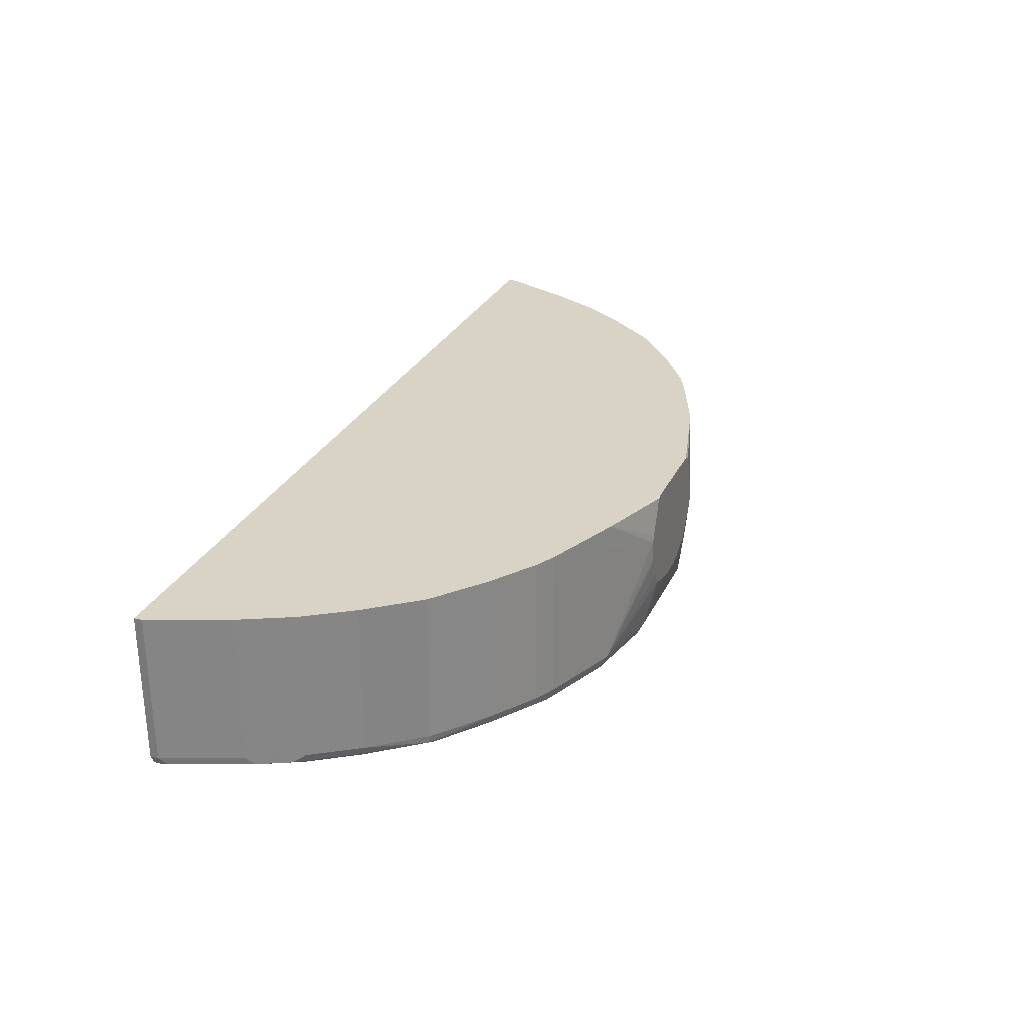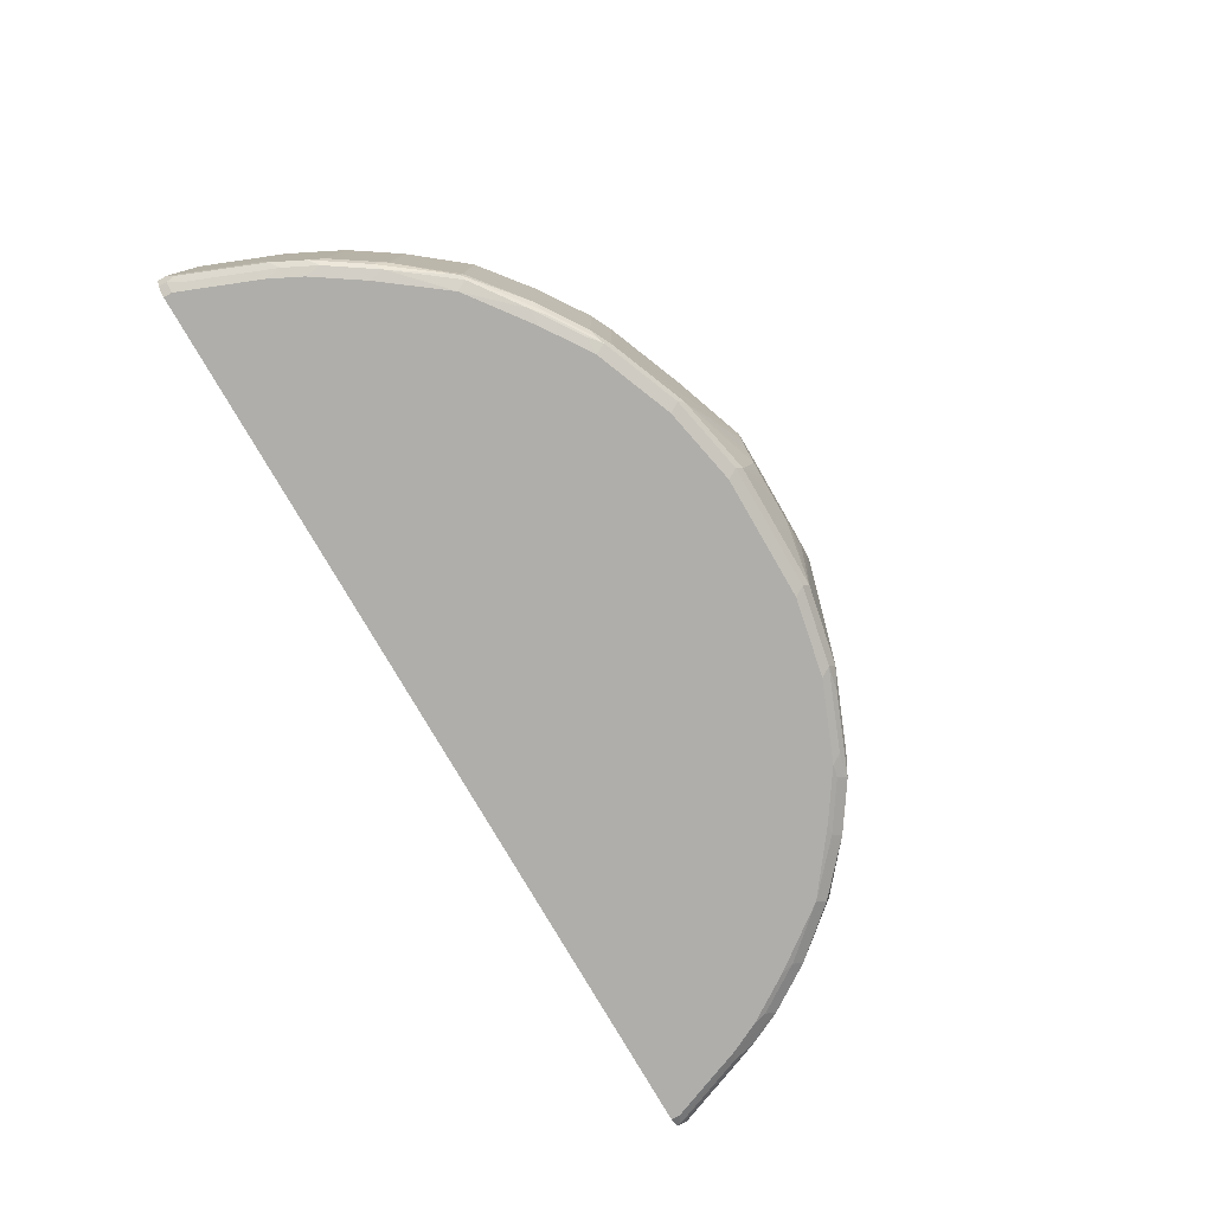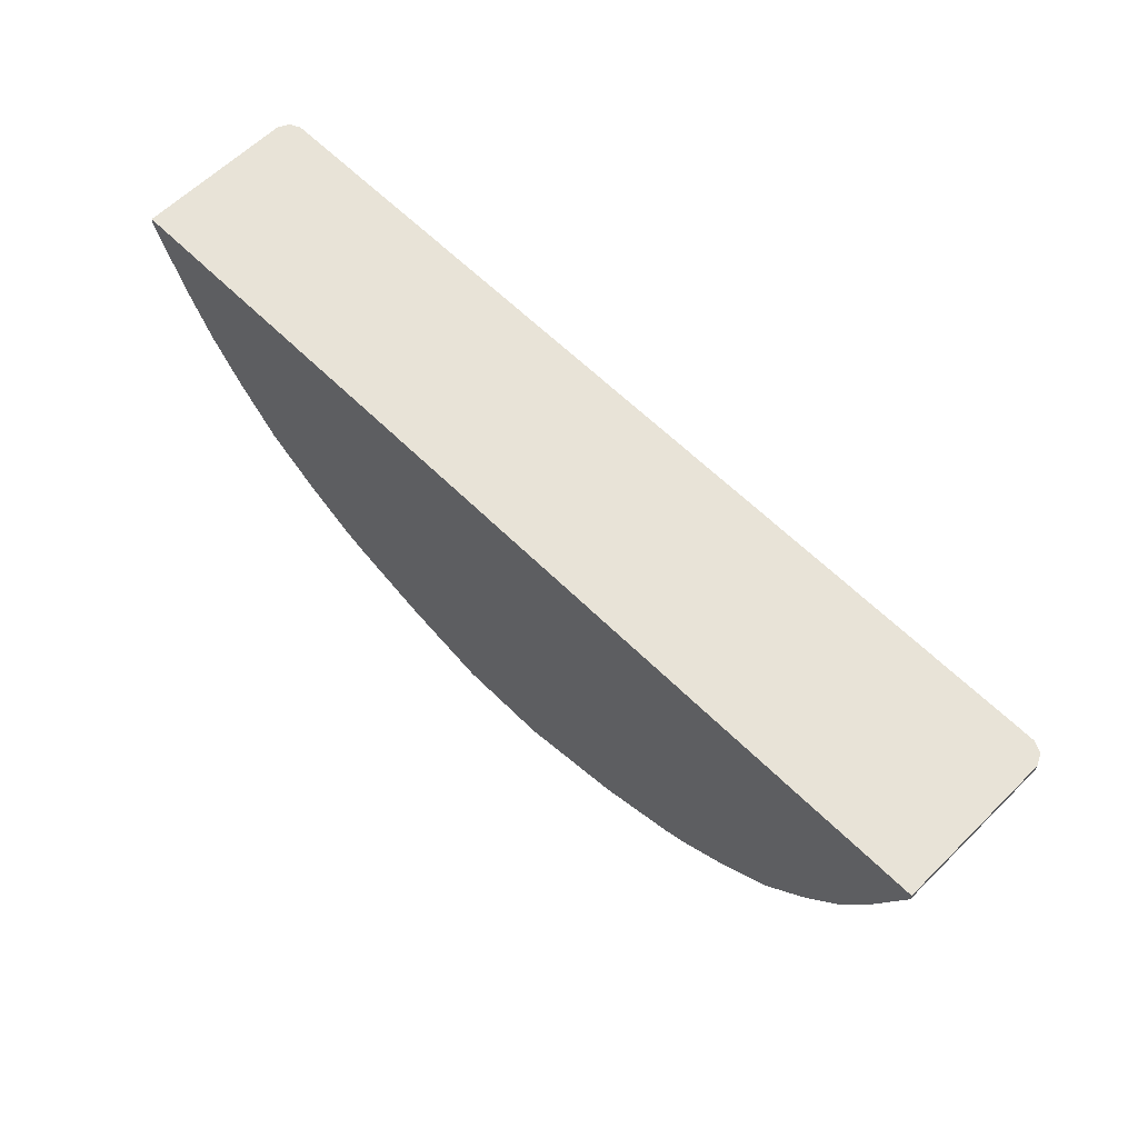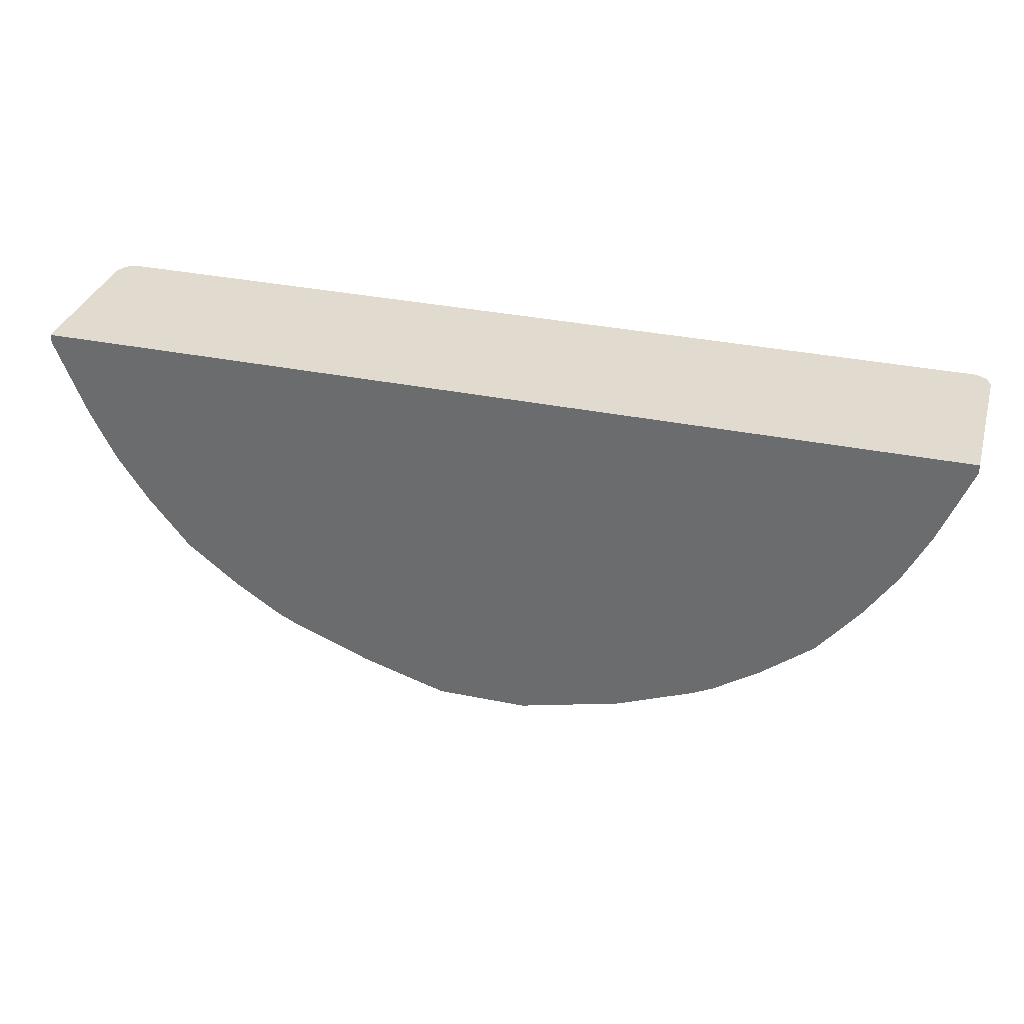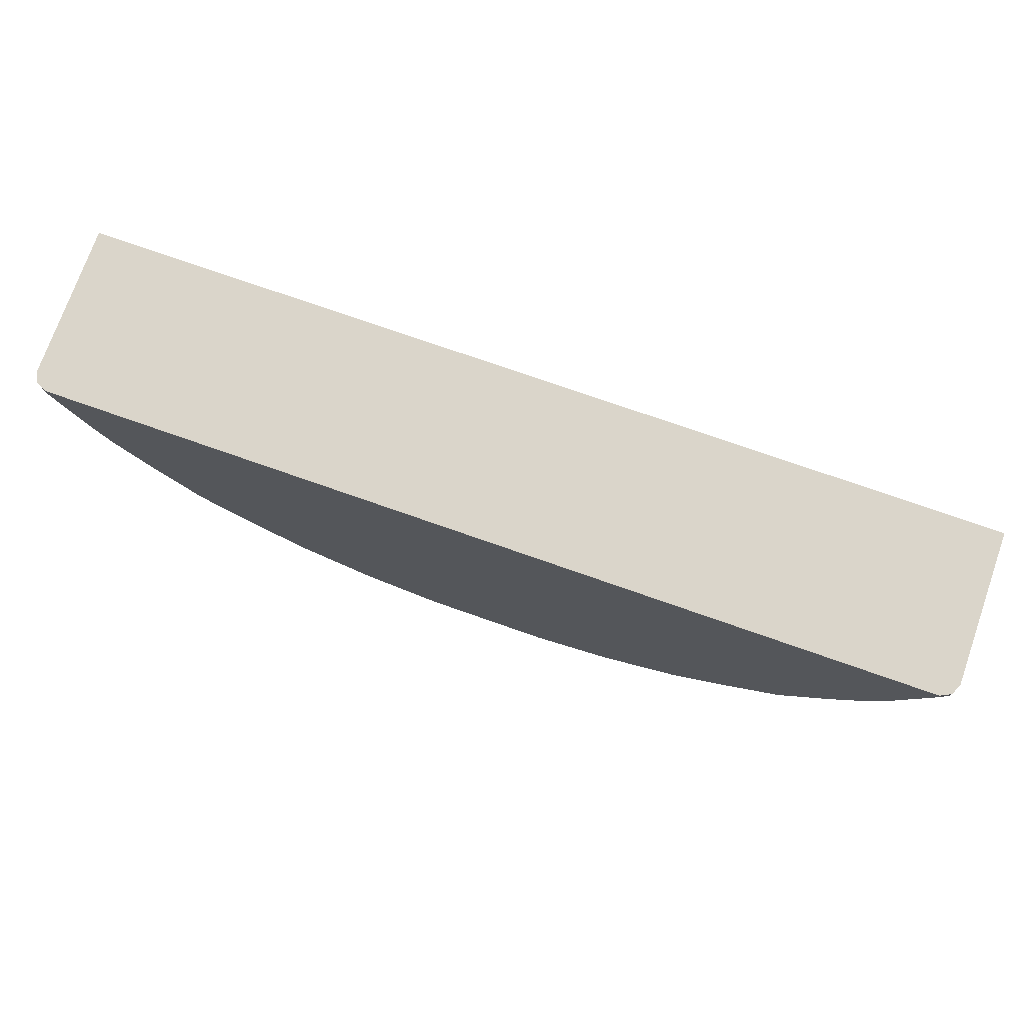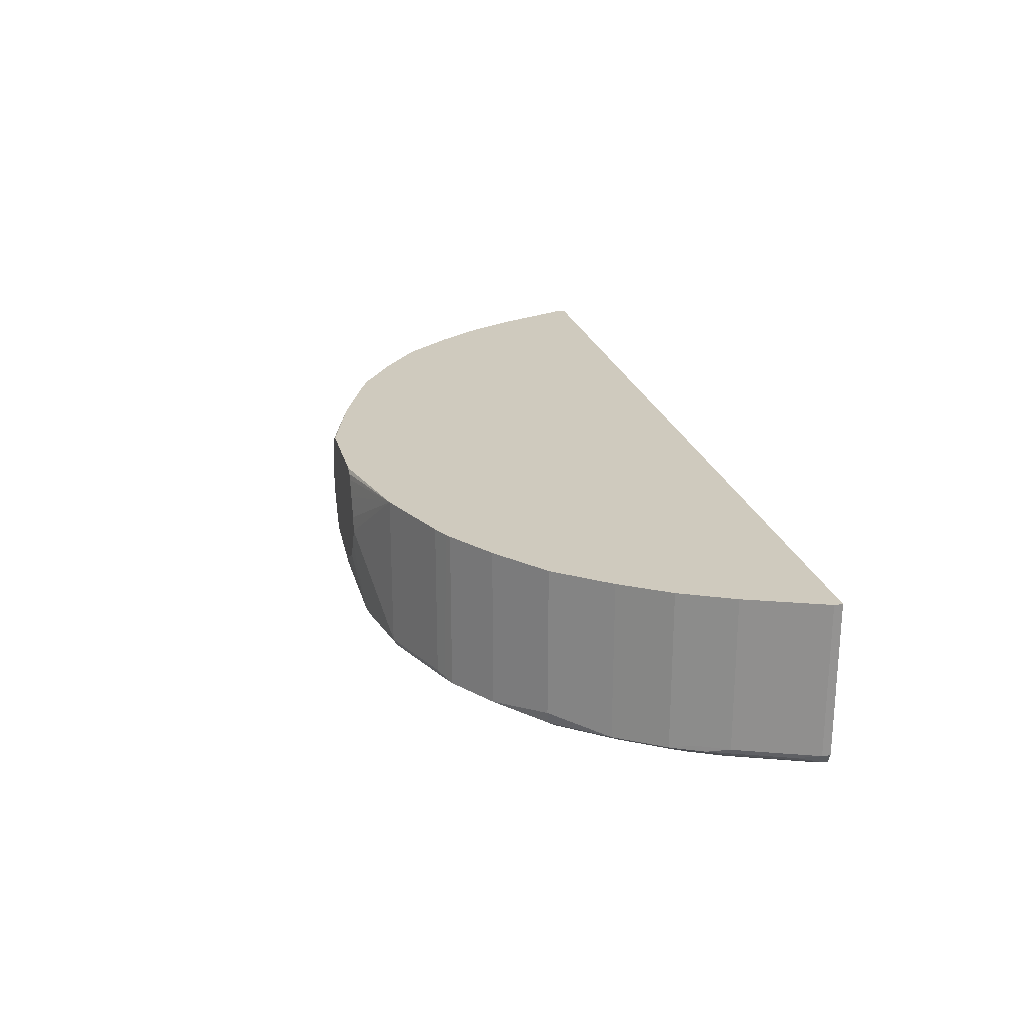
<metadata>
{"format":"obj","ext":"obj","renderer":"f3d","projection":"perspective","resolution":1024,"background":"white","views":[{"elev":28.3,"azim":111.6,"up":"+Y"},{"elev":-77.6,"azim":120.0,"up":"+Y"},{"elev":61.9,"azim":-134.9,"up":"+Z"},{"elev":33.4,"azim":-164.3,"up":"+Z"},{"elev":74.2,"azim":19.4,"up":"+Z"},{"elev":23.2,"azim":-103.9,"up":"+Y"}]}
</metadata>
<code>
v -0.06425 -0.4988 -0.2601
v -0.06289 -0.4823 -0.2601
v -0.0547 -0.5178 -0.2601
v -0.1494 -0.5976 -0.2324
v -0.1494 -0.4315 -0.2324
v -0.05567 -0.4593 -0.2601
v -0.04085 -0.5389 -0.2601
v -0.0664 -0.5976 -0.249
v -0.1438 -0.6087 -0.2269
v -0.1577 -0.6059 -0.2241
v -0.1715 -0.6032 -0.2213
v -0.2545 -0.6032 -0.1881
v -0.2323 -0.5976 -0.1992
v -0.03841 -0.4315 -0.2601
v -0.0467 -0.4356 -0.2601
v -0.04972 -0.4418 -0.2601
v -0.2323 -0.4315 -0.1992
v -0.0193 -0.5506 -0.2601
v -0.06084 -0.6087 -0.2435
v -0.006825 -0.5547 -0.2601
v 0.0664 -0.5976 -0.249
v -0.1494 -0.6142 -0.2158
v -0.2268 -0.6087 -0.1936
v -0.2406 -0.6059 -0.1909
v -0.2545 -0.4315 -0.1881
v -0.2488 -0.4315 -0.191
v -0.2435 -0.5921 -0.1936
v -0.2462 -0.6115 -0.1798
v -0.3043 -0.6032 -0.1549
v 0.05811 -0.4315 -0.2601
v -0.0664 -0.6142 -0.2324
v 0.07186 -0.6087 -0.2435
v 0.01862 -0.5547 -0.2601
v 0.03871 -0.5506 -0.2601
v 0.04807 -0.5485 -0.2601
v 0.05733 -0.5455 -0.2601
v 0.1494 -0.5976 -0.2324
v 0.1549 -0.6087 -0.2269
v -0.2323 -0.6142 -0.1826
v -0.3043 -0.4315 -0.1549
v -0.296 -0.6115 -0.1466
v -0.3568 -0.6059 -0.1079
v -0.3597 -0.5921 -0.1107
v 0.1494 -0.4315 -0.2324
v 0.06464 -0.4333 -0.2601
v 0.0664 -0.6142 -0.2324
v 0.06601 -0.5312 -0.2601
v 0.2323 -0.5976 -0.1992
v 0.07673 -0.5091 -0.2601
v 0.0781 -0.5035 -0.2601
v 0.07878 -0.498 -0.2601
v 0.08053 -0.4814 -0.2601
v 0.1494 -0.6142 -0.2158
v 0.2379 -0.6087 -0.1936
v -0.2822 -0.6142 -0.1494
v -0.3597 -0.4315 -0.1107
v -0.3486 -0.6142 -0.09957
v -0.4039 -0.6032 -0.05535
v 0.2323 -0.4315 -0.1992
v 0.07878 -0.4738 -0.2601
v 0.2324 -0.4315 -0.1992
v 0.2435 -0.5976 -0.1936
v 0.2448 -0.6059 -0.1909
v 0.2323 -0.6142 -0.1826
v 0.2877 -0.6087 -0.1604
v 0.2511 -0.6101 -0.1826
v -0.4039 -0.4315 -0.05535
v -0.3984 -0.6142 -0.03324
v -0.3956 -0.6115 -0.04705
v -0.4371 -0.6032 -0.005537
v 0.2435 -0.4315 -0.1936
v 0.2545 -0.5976 -0.1881
v 0.2946 -0.6059 -0.1577
v 0.2822 -0.6142 -0.1494
v 0.3009 -0.6101 -0.1494
v -0.4371 -0.4315 -0.005537
v -0.4315 -0.6142 0.01657
v -0.4288 -0.6115 0.002764
v -0.4399 -0.6059 0.008273
v -0.4537 -0.6032 0.02763
v -0.4482 -0.5976 0.01657
v 0.2545 -0.4315 -0.1881
v 0.3043 -0.5976 -0.1549
v 0.361 -0.6059 -0.1079
v 0.3541 -0.6087 -0.1107
v 0.3486 -0.6142 -0.09957
v -0.4482 -0.4315 0.01657
v -0.4482 -0.6142 0.04978
v -0.4565 -0.6059 0.04148
v -0.4869 -0.6032 0.1106
v -0.4648 -0.5976 0.04978
v -0.4566 -0.4315 0.03334
v 0.3043 -0.4315 -0.1549
v 0.3597 -0.5976 -0.1107
v 0.4039 -0.5976 -0.05535
v 0.4109 -0.6059 -0.04154
v 0.4004 -0.6101 -0.04984
v 0.3984 -0.6142 -0.03324
v -0.4813 -0.6142 0.1328
v -0.4925 -0.6087 0.1383
v -0.4592 -0.6087 0.05533
v -0.498 -0.5976 0.1328
v -0.4648 -0.4315 0.04978
v 0.3597 -0.4315 -0.1107
v 0.4039 -0.4315 -0.05535
v 0.4372 -0.4315 -0.005459
v 0.4371 -0.5976 -0.005537
v 0.4337 -0.6101 -2.921e-05
v 0.444 -0.6059 0.008273
v 0.4315 -0.6142 0.01657
v -0.4813 -0.6142 0.1418
v -0.489 -0.6104 0.1418
v -0.4925 -0.6087 0.1418
v -0.498 -0.5976 0.1418
v -0.498 -0.4315 0.1328
v 0.4482 -0.4315 0.01657
v 0.4482 -0.5976 0.01657
v 0.4502 -0.6101 0.03318
v 0.4482 -0.6142 0.04978
v 0.4606 -0.6059 0.04148
v 0.4813 -0.6142 0.1418
v -0.498 -0.4315 0.1418
v 0.4593 -0.4315 0.0388
v 0.4648 -0.5976 0.04978
v 0.4835 -0.6101 0.1162
v 0.4813 -0.6142 0.1328
v 0.4938 -0.6059 0.1245
v 0.4925 -0.6087 0.1418
v 0.498 -0.4315 0.1418
v 0.4648 -0.4315 0.04978
v 0.498 -0.5976 0.1328
v 0.4925 -0.6087 0.1328
v 0.498 -0.5976 0.1418
v 0.498 -0.4315 0.1328
f 68 77 78
f 73 85 75
f 73 84 85
f 73 83 84
f 72 93 83
f 72 82 93
f 70 80 81
f 70 87 76
f 70 81 87
f 70 79 80
f 70 78 79
f 68 78 69
f 71 82 72
f 74 75 86
f 80 91 81
f 77 88 78
f 78 88 79
f 79 88 89
f 79 89 80
f 80 89 90
f 80 90 102
f 80 102 91
f 81 91 92
f 81 92 87
f 83 93 104
f 83 104 94
f 83 94 84
f 65 73 75
f 84 94 95
f 75 85 86
f 64 75 74
f 48 61 71
f 63 83 73
f 84 95 96
f 38 54 64
f 38 64 53
f 41 55 57
f 42 57 69
f 42 69 58
f 42 58 43
f 43 58 67
f 43 67 56
f 44 59 52
f 44 52 60
f 44 60 45
f 48 52 59
f 48 71 62
f 48 62 63
f 48 63 54
f 54 63 73
f 54 73 65
f 54 65 75
f 54 75 66
f 54 66 64
f 57 68 69
f 58 69 78
f 58 78 70
f 58 70 76
f 58 76 67
f 62 71 72
f 62 72 63
f 63 72 83
f 64 66 75
f 84 96 97
f 111 128 133
f 85 97 86
f 109 117 124
f 109 124 120
f 111 121 128
f 38 53 46
f 111 133 129
f 111 129 122
f 111 122 114
f 111 114 113
f 111 113 112
f 116 123 117
f 117 123 124
f 118 120 127
f 118 127 125
f 118 125 119
f 119 125 126
f 120 124 131
f 120 131 127
f 121 126 132
f 121 132 128
f 123 130 124
f 124 130 134
f 124 134 131
f 125 127 132
f 125 132 126
f 127 131 132
f 128 132 131
f 128 131 133
f 129 133 131
f 129 131 134
f 108 119 110
f 108 118 119
f 108 120 118
f 108 109 120
f 86 97 98
f 88 99 100
f 88 100 101
f 88 101 89
f 89 101 100
f 89 100 90
f 90 100 102
f 91 103 92
f 91 102 115
f 91 115 103
f 94 104 105
f 94 105 95
f 95 105 106
f 95 106 107
f 84 97 85
f 95 107 109
f 96 108 97
f 96 109 108
f 97 108 98
f 98 108 110
f 99 111 112
f 99 112 100
f 100 112 113
f 100 113 114
f 100 114 102
f 102 114 122
f 102 122 115
f 106 116 117
f 106 117 107
f 107 117 109
f 95 109 96
f 37 52 48
f 48 59 61
f 37 50 51
f 5 14 15
f 5 15 16
f 5 16 6
f 5 17 26
f 5 26 25
f 5 25 40
f 5 40 56
f 5 56 67
f 5 67 76
f 5 76 87
f 5 87 92
f 5 92 103
f 5 103 115
f 5 115 122
f 5 122 129
f 5 129 134
f 5 134 130
f 5 130 123
f 5 123 116
f 5 116 106
f 5 106 105
f 5 105 104
f 5 104 93
f 5 93 82
f 5 82 71
f 5 71 61
f 5 61 59
f 5 59 44
f 5 44 30
f 4 17 5
f 4 13 17
f 4 12 13
f 4 11 12
f 1 2 6
f 1 6 16
f 1 16 15
f 1 15 14
f 1 14 30
f 1 30 45
f 1 45 60
f 1 60 52
f 1 52 51
f 1 51 50
f 1 50 49
f 37 51 52
f 1 47 36
f 1 36 35
f 5 30 14
f 1 35 34
f 1 33 20
f 1 20 18
f 1 18 7
f 1 7 3
f 1 3 4
f 1 4 5
f 1 5 2
f 2 5 6
f 3 7 8
f 3 8 4
f 4 8 19
f 4 19 9
f 4 9 10
f 4 10 11
f 1 34 33
f 7 18 8
f 1 49 47
f 8 20 33
f 22 74 86
f 22 86 98
f 22 98 110
f 22 110 119
f 22 119 126
f 22 126 121
f 22 121 111
f 22 111 99
f 22 99 88
f 22 88 77
f 22 77 68
f 22 68 57
f 22 57 55
f 22 55 39
f 23 39 24
f 28 39 55
f 28 55 41
f 29 42 43
f 29 43 56
f 29 56 40
f 29 41 57
f 29 57 42
f 30 44 45
f 36 47 37
f 37 48 54
f 37 54 38
f 37 47 49
f 37 49 50
f 8 18 20
f 22 64 74
f 22 53 64
f 32 38 46
f 22 31 46
f 8 33 21
f 22 46 53
f 8 21 32
f 8 32 19
f 9 22 39
f 9 23 24
f 9 24 10
f 9 19 31
f 9 31 22
f 10 24 12
f 10 12 11
f 12 25 26
f 12 26 27
f 12 27 13
f 12 24 39
f 9 39 23
f 12 28 41
f 12 39 28
f 21 36 37
f 21 35 36
f 21 33 34
f 21 38 32
f 19 46 31
f 21 34 35
f 13 26 17
f 19 32 46
f 12 41 29
f 12 29 40
f 21 37 38
f 12 40 25
f 13 27 26

</code>
